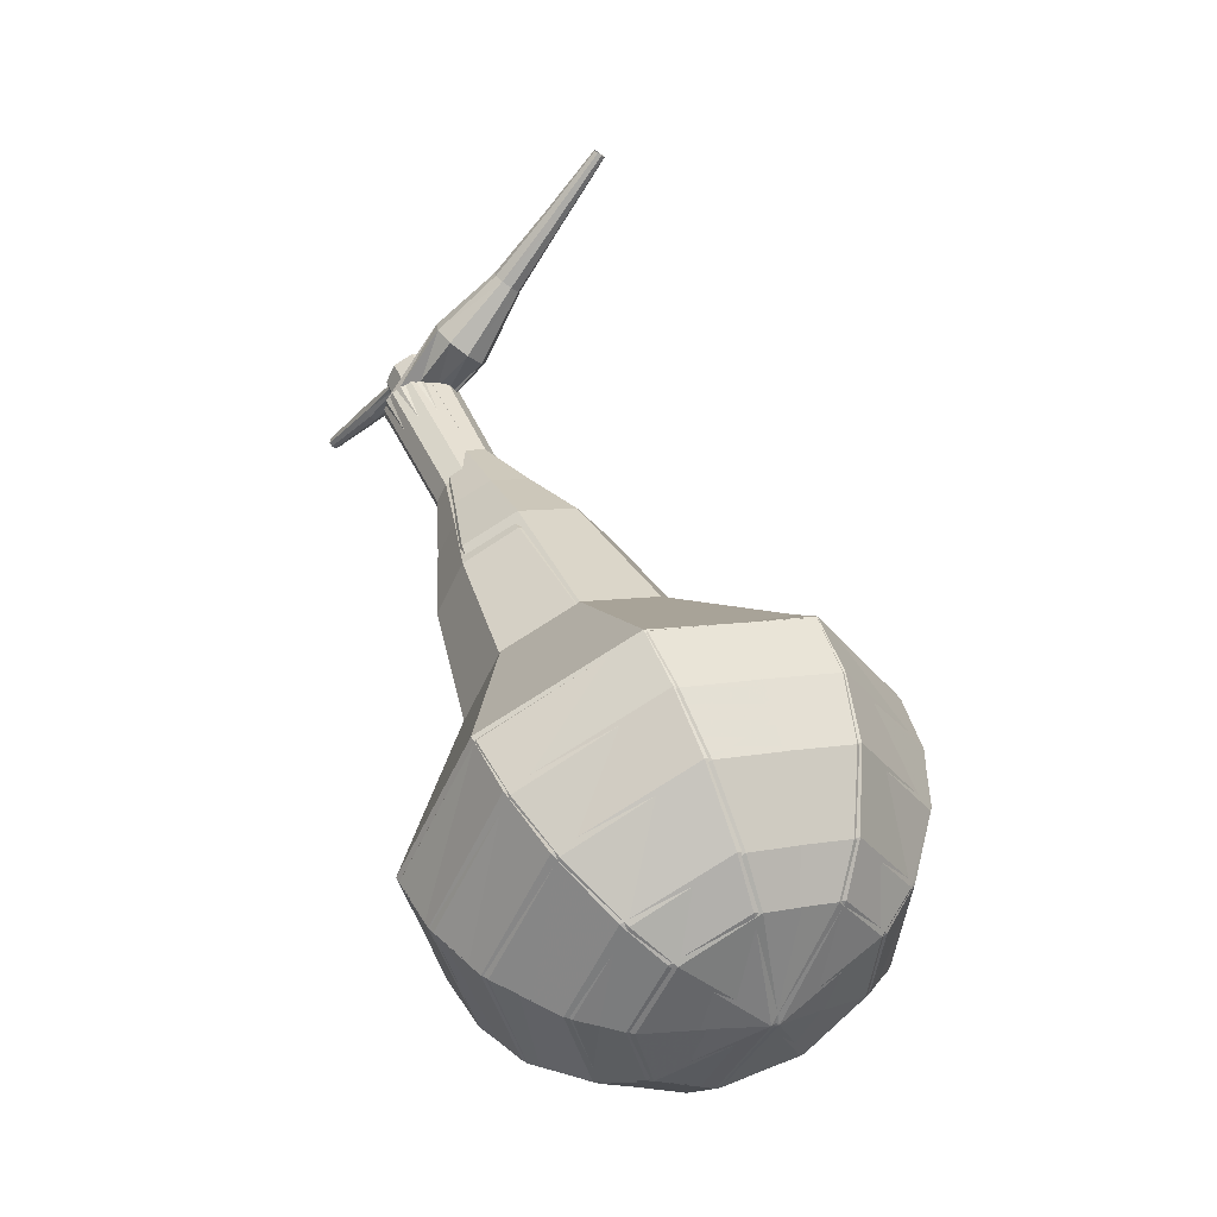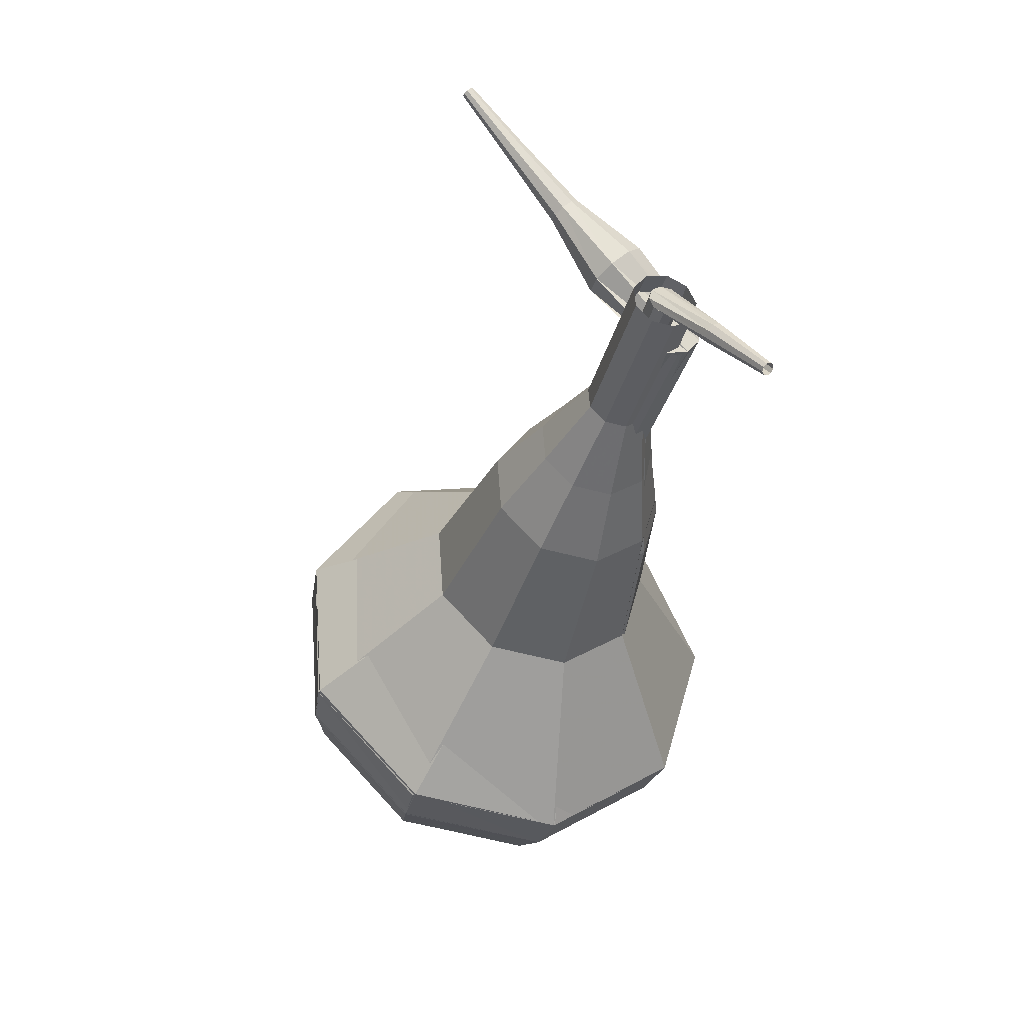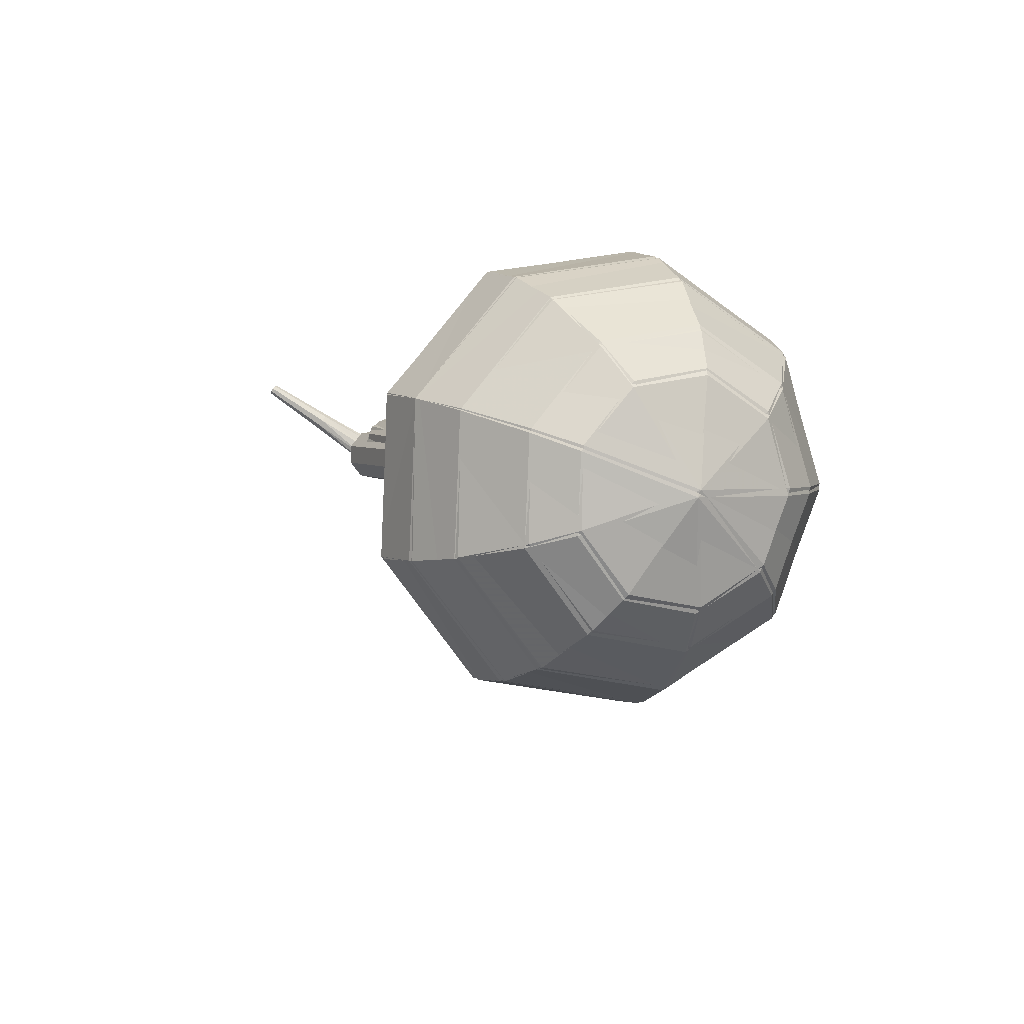
<metadata>
{"format":"obj","ext":"obj","renderer":"f3d","projection":"perspective","resolution":1024,"background":"white","views":[{"elev":28.4,"azim":-97.2,"up":"+Z"},{"elev":-19.2,"azim":91.3,"up":"+Z"},{"elev":-12.8,"azim":-131.3,"up":"+Y"}]}
</metadata>
<code>
g tube1
v 88.43 98.29 114.5
v 89.57 97.41 111.4
v 90.81 94.71 109.8
v 91.57 91.45 110.4
v 91.49 89.16 112.9
v 90.62 88.91 116.1
v 89.36 90.82 118.6
v 88.29 93.99 119.2
v 87.93 96.94 117.6
v 88.43 98.29 114.5
v 87.93 96.77 114.2
v 88.76 96.12 112
v 89.66 94.14 110.8
v 90.22 91.76 111.2
v 90.17 90.08 113
v 89.53 89.9 115.4
v 88.6 91.3 117.3
v 87.82 93.62 117.7
v 87.56 95.78 116.5
v 87.93 96.77 114.2
v 88.05 93.03 114
v 88.05 93.03 114
v 88.05 93.03 114
v 88.05 93.03 114
v 88.05 93.03 114
v 88.05 93.03 114
v 88.05 93.03 114
v 88.05 93.03 114
v 88.05 93.03 114
v 88.05 93.03 114
v 113.8 99.8 121.4
v 113.8 99.93 121.1
v 113.7 100.2 120.9
v 113.6 100.5 120.9
v 113.5 100.7 121.2
v 113.4 100.7 121.5
v 113.4 100.5 121.8
v 113.5 100.2 121.8
v 113.7 99.89 121.7
v 113.8 99.8 121.4
v 115.1 101.4 119.7
v 114.9 101.4 119.5
v 114.7 101.4 119.5
v 114.6 101.6 119.5
v 114.6 101.8 119.6
v 114.7 101.9 119.8
v 114.9 101.9 119.9
v 115 101.8 120
v 115.1 101.6 119.9
v 115.1 101.4 119.7
v 116.3 102.9 118
v 116.2 102.8 118
v 116 102.9 117.9
v 116 103 117.9
v 115.9 103.1 118
v 116 103.2 118.1
v 116.1 103.1 118.2
v 116.2 103.1 118.2
v 116.3 102.9 118.1
v 116.3 102.9 118
f 1 2 12
f 12 11 1
f 2 3 13
f 13 12 2
f 3 4 14
f 14 13 3
f 4 5 15
f 15 14 4
f 5 6 16
f 16 15 5
f 6 7 17
f 17 16 6
f 7 8 18
f 18 17 7
f 8 9 19
f 19 18 8
f 9 10 20
f 20 19 9
f 11 12 22
f 22 21 11
f 12 13 23
f 23 22 12
f 13 14 24
f 24 23 13
f 14 15 25
f 25 24 14
f 15 16 26
f 26 25 15
f 16 17 27
f 27 26 16
f 17 18 28
f 28 27 17
f 18 19 29
f 29 28 18
f 19 20 30
f 30 29 19
f 21 22 32
f 32 31 21
f 22 23 33
f 33 32 22
f 23 24 34
f 34 33 23
f 24 25 35
f 35 34 24
f 25 26 36
f 36 35 25
f 26 27 37
f 37 36 26
f 27 28 38
f 38 37 27
f 28 29 39
f 39 38 28
f 29 30 40
f 40 39 29
f 31 32 42
f 42 41 31
f 32 33 43
f 43 42 32
f 33 34 44
f 44 43 33
f 34 35 45
f 45 44 34
f 35 36 46
f 46 45 35
f 36 37 47
f 47 46 36
f 37 38 48
f 48 47 37
f 38 39 49
f 49 48 38
f 39 40 50
f 50 49 39
f 41 42 52
f 52 51 41
f 42 43 53
f 53 52 42
f 43 44 54
f 54 53 43
f 44 45 55
f 55 54 44
f 45 46 56
f 56 55 45
f 46 47 57
f 57 56 46
f 47 48 58
f 58 57 47
f 48 49 59
f 59 58 48
f 49 50 60
f 60 59 49
v 113.3 101.2 121.4
v 113.6 101.1 120.7
v 113.8 100.5 120.4
v 114 99.86 120.5
v 113.9 99.4 121
v 113.8 99.35 121.7
v 113.5 99.73 122.2
v 113.3 100.4 122.3
v 113.2 101 122
v 113.3 101.2 121.4
v 111 100.6 120.7
v 111.2 100.4 120.1
v 111.5 99.86 119.7
v 111.6 99.2 119.9
v 111.6 98.74 120.4
v 111.4 98.69 121
v 111.2 99.07 121.5
v 111 99.71 121.6
v 110.9 100.3 121.3
v 111 100.6 120.7
v 108.7 99.92 120
v 108.9 99.74 119.4
v 109.2 99.2 119.1
v 109.3 98.54 119.2
v 109.3 98.08 119.7
v 109.1 98.03 120.4
v 108.9 98.41 120.9
v 108.7 99.05 121
v 108.6 99.65 120.6
v 108.7 99.92 120
v 106.1 100.1 119.4
v 106.5 99.77 118.2
v 107 98.75 117.6
v 107.3 97.51 117.8
v 107.3 96.65 118.7
v 106.9 96.56 120
v 106.5 97.28 120.9
v 106.1 98.48 121.1
v 105.9 99.59 120.5
v 106.1 100.1 119.4
v 103.5 100.3 118.7
v 104.2 99.84 116.9
v 104.9 98.31 116
v 105.3 96.46 116.3
v 105.3 95.17 117.8
v 104.8 95.03 119.6
v 104.1 96.11 121
v 103.5 97.91 121.4
v 103.2 99.58 120.4
v 103.5 100.3 118.7
v 98.63 99.93 117.3
v 99.49 99.26 115
v 100.4 97.21 113.8
v 101 94.75 114.2
v 100.9 93.02 116.1
v 100.3 92.84 118.6
v 99.33 94.28 120.5
v 98.52 96.68 120.9
v 98.25 98.91 119.7
v 98.63 99.93 117.3
v 92.95 102.2 116
v 94.67 100.9 111.4
v 96.54 96.79 108.9
v 97.69 91.87 109.7
v 97.58 88.41 113.5
v 96.26 88.03 118.5
v 94.35 90.92 122.3
v 92.74 95.71 123.1
v 92.19 100.2 120.6
v 92.95 102.2 116
v 91.28 101.5 115.5
v 92.94 100.2 111
v 94.76 96.24 108.6
v 95.87 91.47 109.4
v 95.76 88.12 113.1
v 94.48 87.76 117.9
v 92.63 90.56 121.6
v 91.08 95.2 122.4
v 90.54 99.52 120
v 91.28 101.5 115.5
v 89.75 100.3 115
v 91.24 99.11 111
v 92.86 95.57 108.8
v 93.86 91.3 109.6
v 93.76 88.3 112.9
v 92.62 87.98 117.1
v 90.96 90.48 120.4
v 89.57 94.63 121.2
v 89.09 98.5 119
v 89.75 100.3 115
v 88.43 98.29 114.5
v 89.57 97.41 111.4
v 90.81 94.71 109.8
v 91.57 91.45 110.4
v 91.49 89.16 112.9
v 90.62 88.91 116.1
v 89.36 90.82 118.6
v 88.29 93.99 119.2
v 87.93 96.94 117.6
v 88.43 98.29 114.5
v 87.93 96.77 114.2
v 88.76 96.12 112
v 89.66 94.14 110.8
v 90.22 91.76 111.2
v 90.17 90.08 113
v 89.53 89.9 115.4
v 88.6 91.3 117.3
v 87.82 93.62 117.7
v 87.56 95.78 116.5
v 87.93 96.77 114.2
v 88.05 93.03 114
v 88.05 93.03 114
v 88.05 93.03 114
v 88.05 93.03 114
v 88.05 93.03 114
v 88.05 93.03 114
v 88.05 93.03 114
v 88.05 93.03 114
v 88.05 93.03 114
v 88.05 93.03 114
f 61 62 72
f 72 71 61
f 62 63 73
f 73 72 62
f 63 64 74
f 74 73 63
f 64 65 75
f 75 74 64
f 65 66 76
f 76 75 65
f 66 67 77
f 77 76 66
f 67 68 78
f 78 77 67
f 68 69 79
f 79 78 68
f 69 70 80
f 80 79 69
f 71 72 82
f 82 81 71
f 72 73 83
f 83 82 72
f 73 74 84
f 84 83 73
f 74 75 85
f 85 84 74
f 75 76 86
f 86 85 75
f 76 77 87
f 87 86 76
f 77 78 88
f 88 87 77
f 78 79 89
f 89 88 78
f 79 80 90
f 90 89 79
f 81 82 92
f 92 91 81
f 82 83 93
f 93 92 82
f 83 84 94
f 94 93 83
f 84 85 95
f 95 94 84
f 85 86 96
f 96 95 85
f 86 87 97
f 97 96 86
f 87 88 98
f 98 97 87
f 88 89 99
f 99 98 88
f 89 90 100
f 100 99 89
f 91 92 102
f 102 101 91
f 92 93 103
f 103 102 92
f 93 94 104
f 104 103 93
f 94 95 105
f 105 104 94
f 95 96 106
f 106 105 95
f 96 97 107
f 107 106 96
f 97 98 108
f 108 107 97
f 98 99 109
f 109 108 98
f 99 100 110
f 110 109 99
f 101 102 112
f 112 111 101
f 102 103 113
f 113 112 102
f 103 104 114
f 114 113 103
f 104 105 115
f 115 114 104
f 105 106 116
f 116 115 105
f 106 107 117
f 117 116 106
f 107 108 118
f 118 117 107
f 108 109 119
f 119 118 108
f 109 110 120
f 120 119 109
f 111 112 122
f 122 121 111
f 112 113 123
f 123 122 112
f 113 114 124
f 124 123 113
f 114 115 125
f 125 124 114
f 115 116 126
f 126 125 115
f 116 117 127
f 127 126 116
f 117 118 128
f 128 127 117
f 118 119 129
f 129 128 118
f 119 120 130
f 130 129 119
f 121 122 132
f 132 131 121
f 122 123 133
f 133 132 122
f 123 124 134
f 134 133 123
f 124 125 135
f 135 134 124
f 125 126 136
f 136 135 125
f 126 127 137
f 137 136 126
f 127 128 138
f 138 137 127
f 128 129 139
f 139 138 128
f 129 130 140
f 140 139 129
f 131 132 142
f 142 141 131
f 132 133 143
f 143 142 132
f 133 134 144
f 144 143 133
f 134 135 145
f 145 144 134
f 135 136 146
f 146 145 135
f 136 137 147
f 147 146 136
f 137 138 148
f 148 147 137
f 138 139 149
f 149 148 138
f 139 140 150
f 150 149 139
f 141 142 152
f 152 151 141
f 142 143 153
f 153 152 142
f 143 144 154
f 154 153 143
f 144 145 155
f 155 154 144
f 145 146 156
f 156 155 145
f 146 147 157
f 157 156 146
f 147 148 158
f 158 157 147
f 148 149 159
f 159 158 148
f 149 150 160
f 160 159 149
f 151 152 162
f 162 161 151
f 152 153 163
f 163 162 152
f 153 154 164
f 164 163 153
f 154 155 165
f 165 164 154
f 155 156 166
f 166 165 155
f 156 157 167
f 167 166 156
f 157 158 168
f 168 167 157
f 158 159 169
f 169 168 158
f 159 160 170
f 170 169 159
f 161 162 172
f 172 171 161
f 162 163 173
f 173 172 162
f 163 164 174
f 174 173 163
f 164 165 175
f 175 174 164
f 165 166 176
f 176 175 165
f 166 167 177
f 177 176 166
f 167 168 178
f 178 177 167
f 168 169 179
f 179 178 168
f 169 170 180
f 180 179 169
v 88.34 98.08 114.5
v 89.52 97.24 111.4
v 90.86 94.58 109.8
v 91.72 91.35 110.3
v 91.71 89.05 112.8
v 90.82 88.77 116.1
v 89.48 90.63 118.6
v 88.31 93.77 119.2
v 87.86 96.71 117.5
v 88.34 98.08 114.5
v 87.88 96.54 114.2
v 88.75 95.92 112
v 89.73 93.98 110.8
v 90.36 91.61 111.2
v 90.35 89.93 113
v 89.7 89.73 115.4
v 88.72 91.09 117.2
v 87.86 93.38 117.6
v 87.53 95.54 116.4
v 87.88 96.54 114.2
v 88.13 92.81 113.9
v 88.13 92.81 113.9
v 88.13 92.81 113.9
v 88.13 92.81 113.9
v 88.13 92.81 113.9
v 88.13 92.81 113.9
v 88.13 92.81 113.9
v 88.13 92.81 113.9
v 88.13 92.81 113.9
v 88.13 92.81 113.9
v 112.3 99.48 121.1
v 112.5 99.76 120.5
v 112.4 100.4 120.2
v 112.2 101 120.3
v 111.9 101.4 120.8
v 111.7 101.3 121.4
v 111.7 100.9 121.9
v 111.8 100.2 122
v 112 99.65 121.7
v 112.3 99.48 121.1
v 111.3 98.72 123
v 111.6 98.27 122.6
v 112.2 98.09 122.4
v 112.9 98.27 122.4
v 113.2 98.73 122.8
v 113.2 99.26 123.2
v 112.7 99.59 123.5
v 112 99.59 123.6
v 111.4 99.25 123.4
v 111.3 98.72 123
v 112 97.25 124.9
v 112.2 97.01 124.7
v 112.5 96.93 124.6
v 112.8 97.02 124.7
v 113 97.26 124.8
v 112.9 97.53 125
v 112.7 97.7 125.2
v 112.4 97.69 125.2
v 112.1 97.51 125.1
v 112 97.25 124.9
v 112.4 95.76 126.9
v 112.5 95.61 126.7
v 112.7 95.55 126.7
v 112.9 95.62 126.7
v 113.1 95.78 126.8
v 113 95.96 126.9
v 112.9 96.07 127.1
v 112.6 96.07 127.1
v 112.5 95.94 127
v 112.4 95.76 126.9
v 112.8 94.3 128.8
v 112.9 94.2 128.8
v 113 94.17 128.7
v 113.1 94.21 128.7
v 113.2 94.31 128.8
v 113.2 94.41 128.9
v 113.1 94.48 129
v 112.9 94.48 129
v 112.8 94.4 128.9
v 112.8 94.3 128.8
f 181 182 192
f 192 191 181
f 182 183 193
f 193 192 182
f 183 184 194
f 194 193 183
f 184 185 195
f 195 194 184
f 185 186 196
f 196 195 185
f 186 187 197
f 197 196 186
f 187 188 198
f 198 197 187
f 188 189 199
f 199 198 188
f 189 190 200
f 200 199 189
f 191 192 202
f 202 201 191
f 192 193 203
f 203 202 192
f 193 194 204
f 204 203 193
f 194 195 205
f 205 204 194
f 195 196 206
f 206 205 195
f 196 197 207
f 207 206 196
f 197 198 208
f 208 207 197
f 198 199 209
f 209 208 198
f 199 200 210
f 210 209 199
f 201 202 212
f 212 211 201
f 202 203 213
f 213 212 202
f 203 204 214
f 214 213 203
f 204 205 215
f 215 214 204
f 205 206 216
f 216 215 205
f 206 207 217
f 217 216 206
f 207 208 218
f 218 217 207
f 208 209 219
f 219 218 208
f 209 210 220
f 220 219 209
f 211 212 222
f 222 221 211
f 212 213 223
f 223 222 212
f 213 214 224
f 224 223 213
f 214 215 225
f 225 224 214
f 215 216 226
f 226 225 215
f 216 217 227
f 227 226 216
f 217 218 228
f 228 227 217
f 218 219 229
f 229 228 218
f 219 220 230
f 230 229 219
f 221 222 232
f 232 231 221
f 222 223 233
f 233 232 222
f 223 224 234
f 234 233 223
f 224 225 235
f 235 234 224
f 225 226 236
f 236 235 225
f 226 227 237
f 237 236 226
f 227 228 238
f 238 237 227
f 228 229 239
f 239 238 228
f 229 230 240
f 240 239 229
f 231 232 242
f 242 241 231
f 232 233 243
f 243 242 232
f 233 234 244
f 244 243 233
f 234 235 245
f 245 244 234
f 235 236 246
f 246 245 235
f 236 237 247
f 247 246 236
f 237 238 248
f 248 247 237
f 238 239 249
f 249 248 238
f 239 240 250
f 250 249 239
f 241 242 252
f 252 251 241
f 242 243 253
f 253 252 242
f 243 244 254
f 254 253 243
f 244 245 255
f 255 254 244
f 245 246 256
f 256 255 245
f 246 247 257
f 257 256 246
f 247 248 258
f 258 257 247
f 248 249 259
f 259 258 248
f 249 250 260
f 260 259 249
v 111.8 101.4 121.1
v 112 101.2 120.5
v 112.3 100.7 120.1
v 112.4 100 120.3
v 112.4 99.58 120.8
v 112.3 99.52 121.4
v 112 99.9 121.9
v 111.8 100.5 122
v 111.7 101.1 121.7
v 111.8 101.4 121.1
v 109.6 100.7 120.5
v 109.9 100.5 119.8
v 110.1 100 119.5
v 110.3 99.36 119.6
v 110.3 98.9 120.1
v 110.1 98.84 120.8
v 109.9 99.22 121.3
v 109.6 99.85 121.4
v 109.5 100.4 121.1
v 109.6 100.7 120.5
v 107.5 100 119.8
v 107.7 99.87 119.2
v 108 99.33 118.9
v 108.2 98.68 119
v 108.2 98.22 119.5
v 108 98.16 120.1
v 107.7 98.54 120.7
v 107.5 99.17 120.8
v 107.4 99.76 120.4
v 107.5 100 119.8
v 105.1 100.2 119.2
v 105.5 99.87 118
v 106 98.87 117.4
v 106.4 97.65 117.6
v 106.4 96.78 118.6
v 106 96.67 119.8
v 105.5 97.38 120.7
v 105.1 98.56 121
v 104.9 99.67 120.3
v 105.1 100.2 119.2
v 102.7 100.4 118.5
v 103.3 99.93 116.8
v 104.1 98.42 115.9
v 104.6 96.59 116.2
v 104.6 95.29 117.6
v 104.1 95.13 119.5
v 103.3 96.18 120.9
v 102.7 97.96 121.2
v 102.4 99.63 120.3
v 102.7 100.4 118.5
v 98.12 99.93 117.3
v 99.02 99.3 115
v 100 97.29 113.7
v 100.7 94.85 114.1
v 100.7 93.11 116
v 100 92.9 118.5
v 98.99 94.31 120.4
v 98.1 96.67 120.8
v 97.76 98.9 119.6
v 98.12 99.93 117.3
v 92.72 102.1 116
v 94.51 100.9 111.4
v 96.53 96.86 108.9
v 97.83 91.97 109.8
v 97.81 88.5 113.5
v 96.47 88.07 118.5
v 94.45 90.89 122.2
v 92.68 95.63 123.1
v 92 100.1 120.6
v 92.72 102.1 116
v 91.07 101.4 115.5
v 92.81 100.1 111
v 94.76 96.25 108.6
v 96.02 91.52 109.4
v 96 88.16 113.1
v 94.71 87.74 117.9
v 92.75 90.47 121.5
v 91.03 95.06 122.4
v 90.37 99.36 120
v 91.07 101.4 115.5
v 89.59 100.1 115
v 91.14 98.99 111
v 92.89 95.51 108.8
v 94.02 91.28 109.6
v 94 88.27 112.8
v 92.84 87.9 117.1
v 91.09 90.34 120.4
v 89.55 94.45 121.1
v 88.96 98.3 119
v 89.59 100.1 115
v 88.34 98.08 114.5
v 89.52 97.24 111.4
v 90.86 94.58 109.8
v 91.72 91.35 110.3
v 91.71 89.05 112.8
v 90.82 88.77 116.1
v 89.48 90.63 118.6
v 88.31 93.77 119.2
v 87.86 96.71 117.5
v 88.34 98.08 114.5
v 87.88 96.54 114.2
v 88.75 95.92 112
v 89.73 93.98 110.8
v 90.36 91.61 111.2
v 90.35 89.93 113
v 89.7 89.73 115.4
v 88.72 91.09 117.2
v 87.86 93.38 117.6
v 87.53 95.54 116.4
v 87.88 96.54 114.2
v 88.13 92.81 113.9
v 88.13 92.81 113.9
v 88.13 92.81 113.9
v 88.13 92.81 113.9
v 88.13 92.81 113.9
v 88.13 92.81 113.9
v 88.13 92.81 113.9
v 88.13 92.81 113.9
v 88.13 92.81 113.9
v 88.13 92.81 113.9
f 261 262 272
f 272 271 261
f 262 263 273
f 273 272 262
f 263 264 274
f 274 273 263
f 264 265 275
f 275 274 264
f 265 266 276
f 276 275 265
f 266 267 277
f 277 276 266
f 267 268 278
f 278 277 267
f 268 269 279
f 279 278 268
f 269 270 280
f 280 279 269
f 271 272 282
f 282 281 271
f 272 273 283
f 283 282 272
f 273 274 284
f 284 283 273
f 274 275 285
f 285 284 274
f 275 276 286
f 286 285 275
f 276 277 287
f 287 286 276
f 277 278 288
f 288 287 277
f 278 279 289
f 289 288 278
f 279 280 290
f 290 289 279
f 281 282 292
f 292 291 281
f 282 283 293
f 293 292 282
f 283 284 294
f 294 293 283
f 284 285 295
f 295 294 284
f 285 286 296
f 296 295 285
f 286 287 297
f 297 296 286
f 287 288 298
f 298 297 287
f 288 289 299
f 299 298 288
f 289 290 300
f 300 299 289
f 291 292 302
f 302 301 291
f 292 293 303
f 303 302 292
f 293 294 304
f 304 303 293
f 294 295 305
f 305 304 294
f 295 296 306
f 306 305 295
f 296 297 307
f 307 306 296
f 297 298 308
f 308 307 297
f 298 299 309
f 309 308 298
f 299 300 310
f 310 309 299
f 301 302 312
f 312 311 301
f 302 303 313
f 313 312 302
f 303 304 314
f 314 313 303
f 304 305 315
f 315 314 304
f 305 306 316
f 316 315 305
f 306 307 317
f 317 316 306
f 307 308 318
f 318 317 307
f 308 309 319
f 319 318 308
f 309 310 320
f 320 319 309
f 311 312 322
f 322 321 311
f 312 313 323
f 323 322 312
f 313 314 324
f 324 323 313
f 314 315 325
f 325 324 314
f 315 316 326
f 326 325 315
f 316 317 327
f 327 326 316
f 317 318 328
f 328 327 317
f 318 319 329
f 329 328 318
f 319 320 330
f 330 329 319
f 321 322 332
f 332 331 321
f 322 323 333
f 333 332 322
f 323 324 334
f 334 333 323
f 324 325 335
f 335 334 324
f 325 326 336
f 336 335 325
f 326 327 337
f 337 336 326
f 327 328 338
f 338 337 327
f 328 329 339
f 339 338 328
f 329 330 340
f 340 339 329
f 331 332 342
f 342 341 331
f 332 333 343
f 343 342 332
f 333 334 344
f 344 343 333
f 334 335 345
f 345 344 334
f 335 336 346
f 346 345 335
f 336 337 347
f 347 346 336
f 337 338 348
f 348 347 337
f 338 339 349
f 349 348 338
f 339 340 350
f 350 349 339
f 341 342 352
f 352 351 341
f 342 343 353
f 353 352 342
f 343 344 354
f 354 353 343
f 344 345 355
f 355 354 344
f 345 346 356
f 356 355 345
f 346 347 357
f 357 356 346
f 347 348 358
f 358 357 347
f 348 349 359
f 359 358 348
f 349 350 360
f 360 359 349
f 351 352 362
f 362 361 351
f 352 353 363
f 363 362 352
f 353 354 364
f 364 363 353
f 354 355 365
f 365 364 354
f 355 356 366
f 366 365 355
f 356 357 367
f 367 366 356
f 357 358 368
f 368 367 357
f 358 359 369
f 369 368 358
f 359 360 370
f 370 369 359
f 361 362 372
f 372 371 361
f 362 363 373
f 373 372 362
f 363 364 374
f 374 373 363
f 364 365 375
f 375 374 364
f 365 366 376
f 376 375 365
f 366 367 377
f 377 376 366
f 367 368 378
f 378 377 367
f 368 369 379
f 379 378 368
f 369 370 380
f 380 379 369
g

</code>
